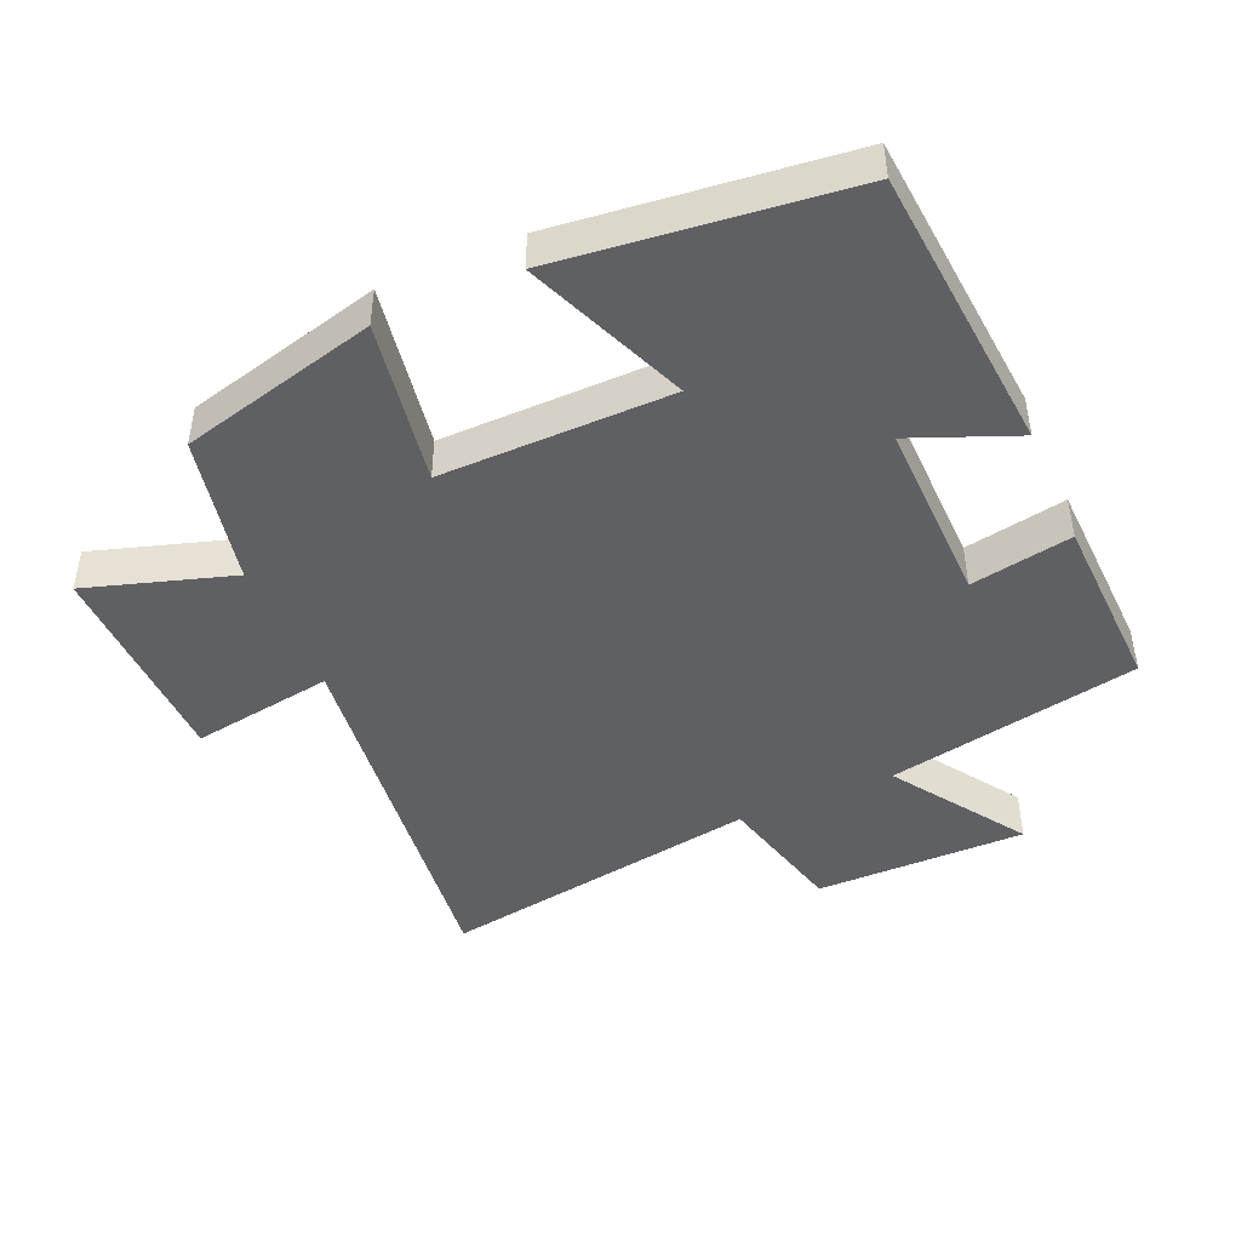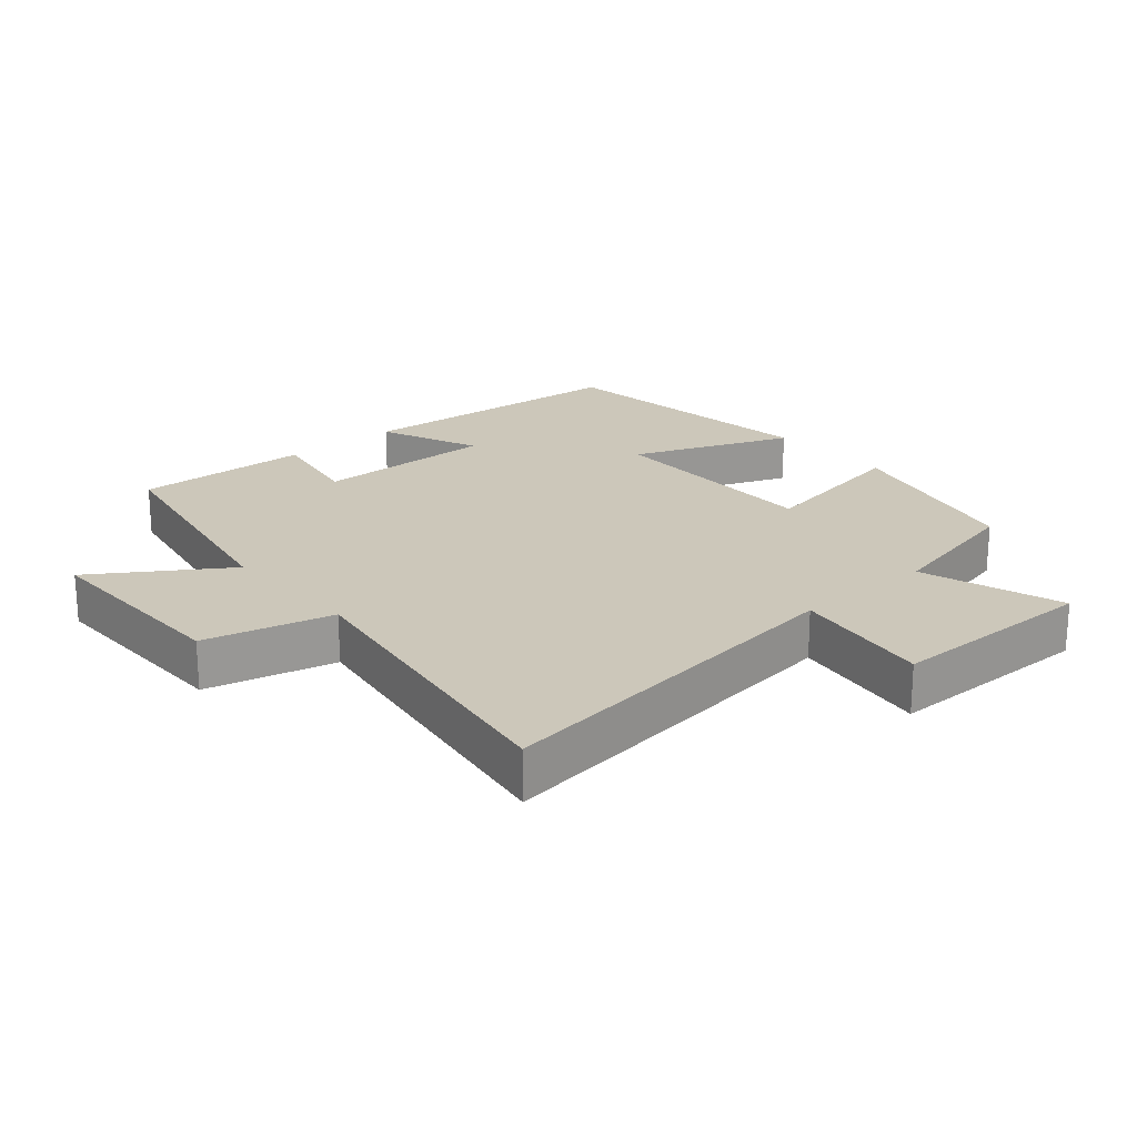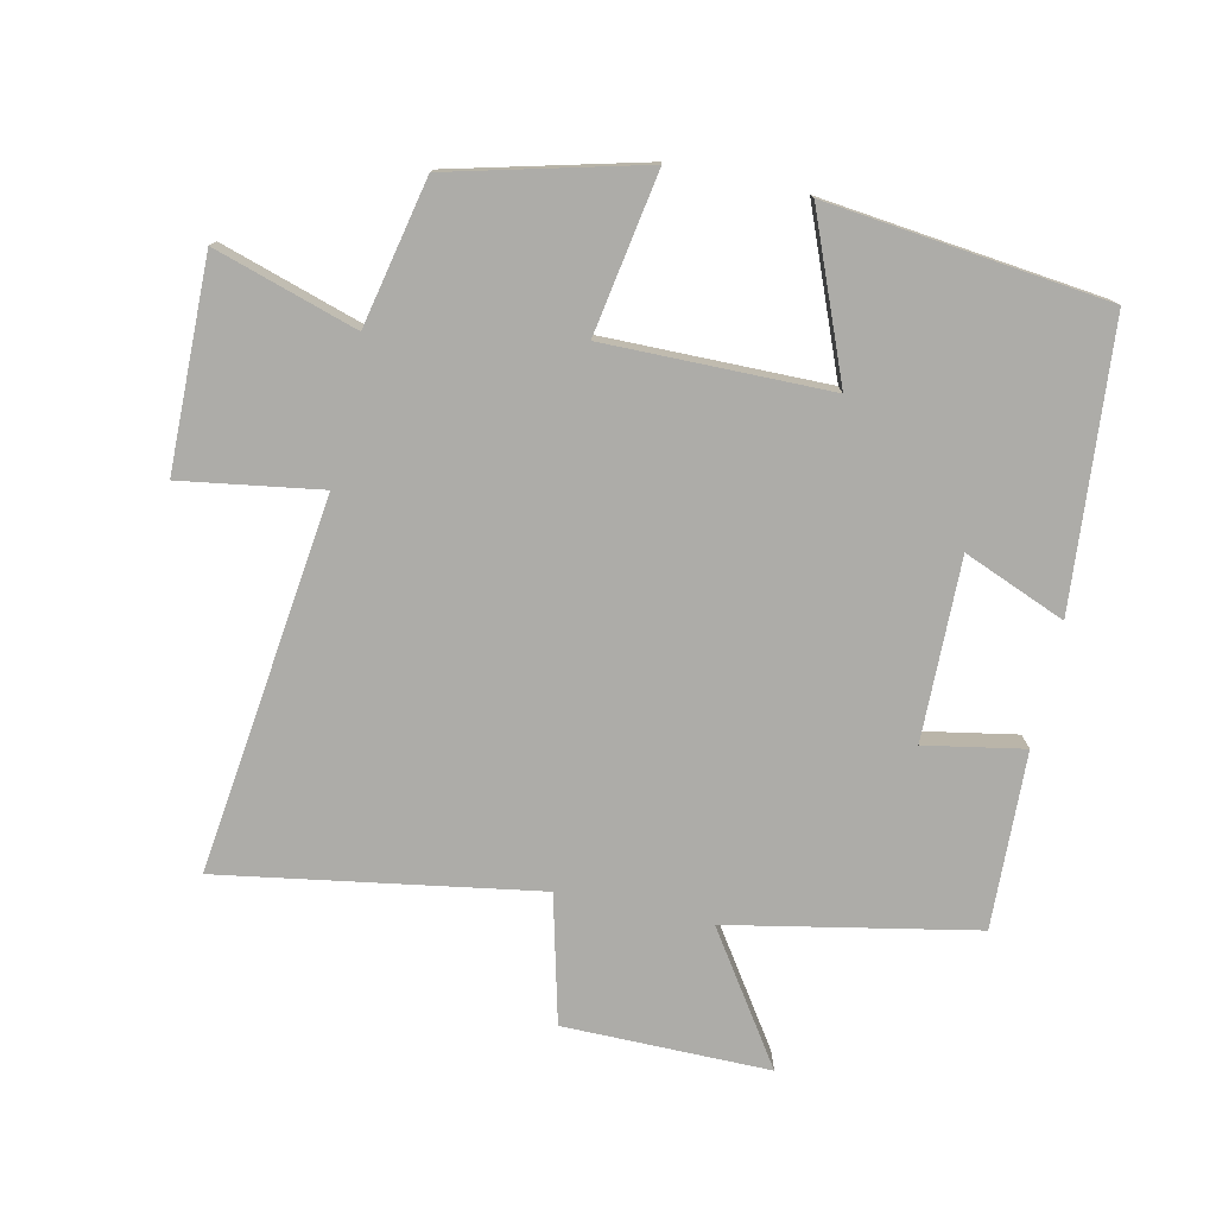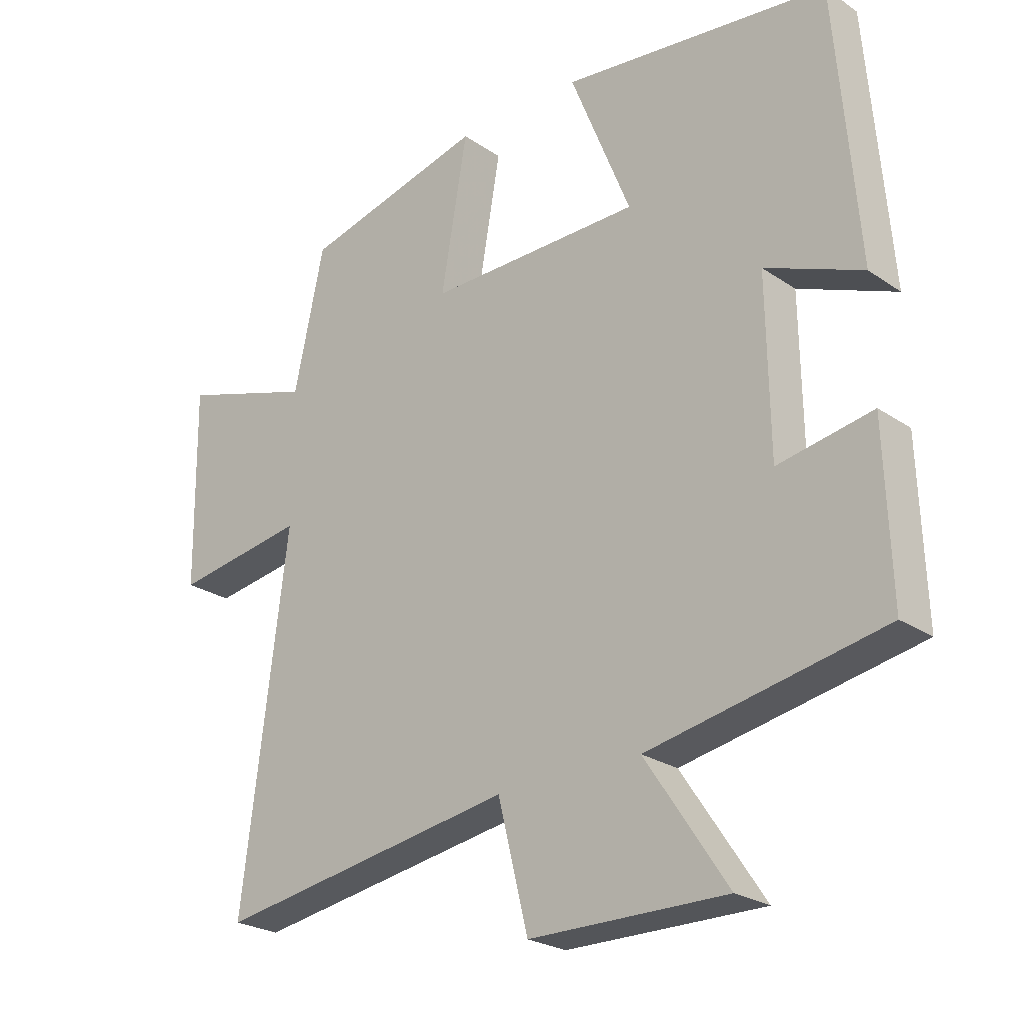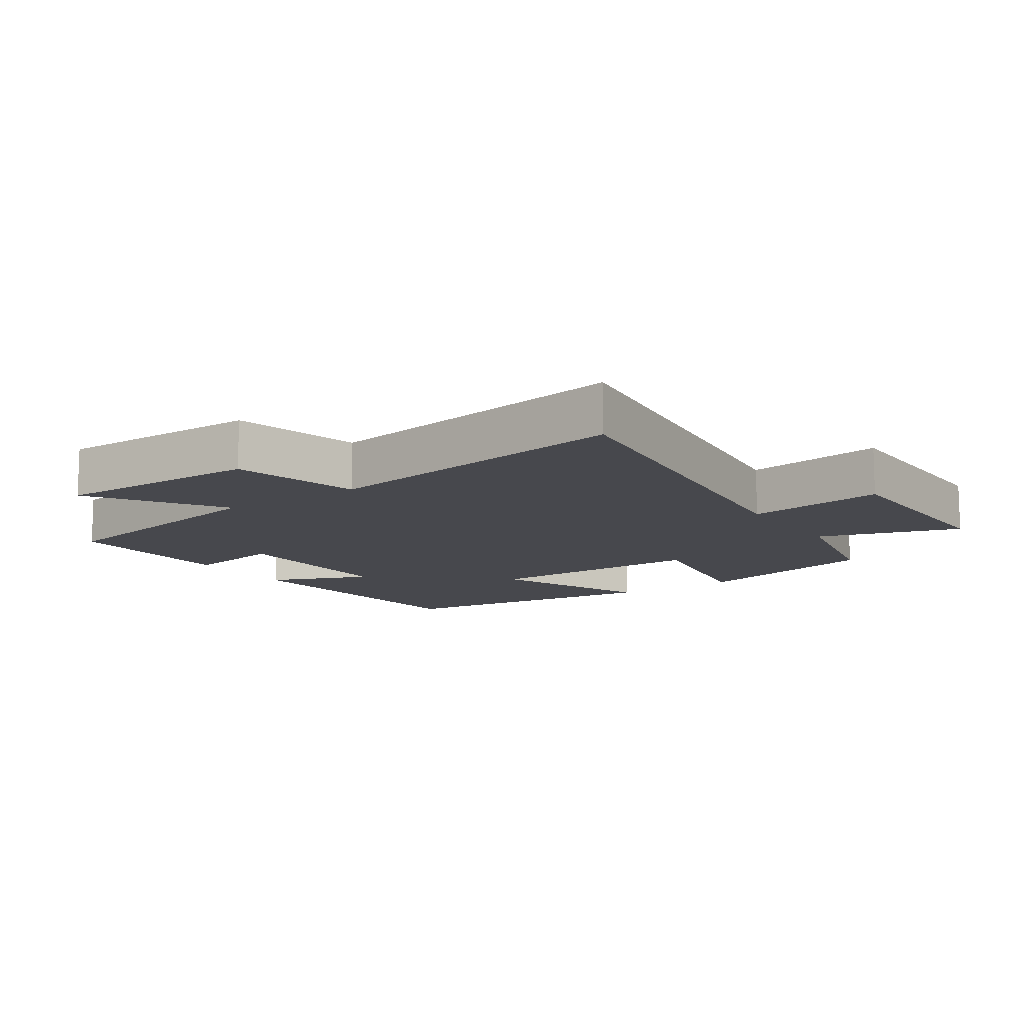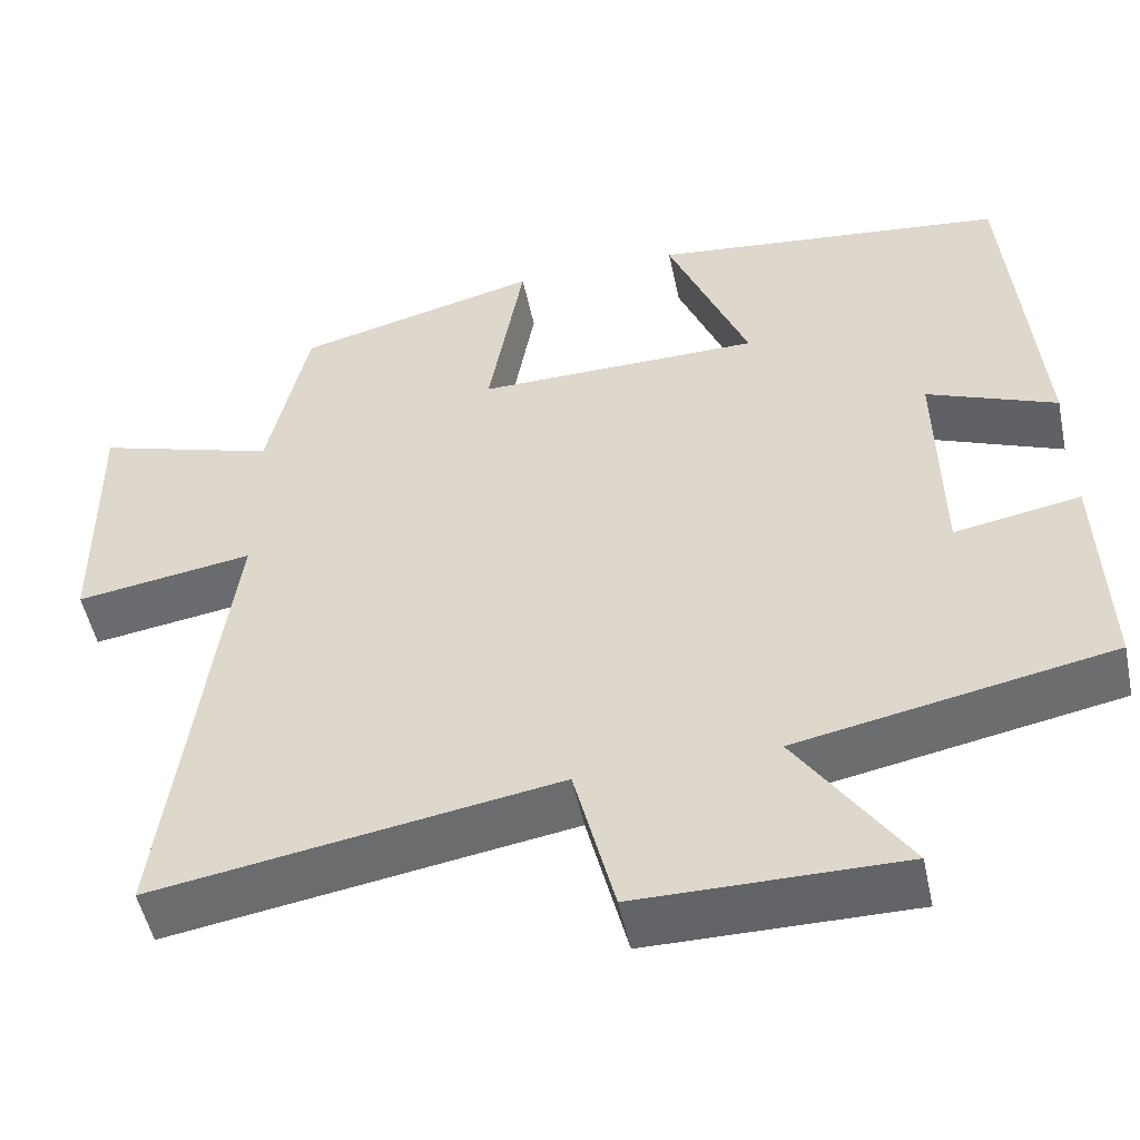
<metadata>
{"format":"obj","ext":"obj","renderer":"f3d","projection":"perspective","resolution":1024,"background":"white","views":[{"elev":-45.2,"azim":23.8,"up":"+Y"},{"elev":21.5,"azim":-131.0,"up":"+Y"},{"elev":-76.7,"azim":-12.2,"up":"+Y"},{"elev":-24.5,"azim":42.1,"up":"+Z"},{"elev":-11.8,"azim":-145.8,"up":"+Y"},{"elev":-51.2,"azim":11.9,"up":"+Z"}]}
</metadata>
<code>
v 0.465 0.07 0.45
v 0.5 0.07 0.023
v 0.346 0.07 0.086
v 0.35 0.07 -0.188
v 0.5 0.07 -0.161
v 0.509 0.07 -0.428
v 0.136 0.07 -0.5
v 0.266 0.07 -0.695
v -0.046 0.07 -0.693
v -0.094 0.07 -0.5
v -0.572 0.07 -0.577
v -0.5 0.07 -0.01
v -0.711 0.07 -0.042
v -0.715 0.07 0.274
v -0.5 0.07 0.206
v -0.452 0.07 0.427
v -0.161 0.07 0.5
v -0.203 0.07 0.258
v 0.137 0.07 0.26
v 0.041 0.07 0.5
v 0.465 0 0.45
v 0.5 0 0.023
v 0.346 0 0.086
v 0.35 0 -0.188
v 0.5 0 -0.161
v 0.509 0 -0.428
v 0.136 0 -0.5
v 0.266 0 -0.695
v -0.046 0 -0.693
v -0.094 0 -0.5
v -0.572 0 -0.577
v -0.5 0 -0.01
v -0.711 0 -0.042
v -0.715 0 0.274
v -0.5 0 0.206
v -0.452 0 0.427
v -0.161 0 0.5
v -0.203 0 0.258
v 0.137 0 0.26
v 0.041 0 0.5
f 1 2 3
f 20 1 3
f 19 20 3
f 18 19 3 4
f 15 16 17 18
f 15 18 4
f 12 13 14 15
f 12 15 4
f 10 11 12 4
f 7 8 9 10
f 6 7 10
f 5 6 10
f 4 5 10
f 23 22 21
f 23 21 40
f 23 40 39
f 24 23 39 38
f 38 37 36 35
f 24 38 35
f 35 34 33 32
f 24 35 32
f 24 32 31 30
f 30 29 28 27
f 30 27 26
f 30 26 25
f 30 25 24
f 1 21 22 2
f 2 22 23 3
f 3 23 24 4
f 4 24 25 5
f 5 25 26 6
f 6 26 27 7
f 7 27 28 8
f 8 28 29 9
f 9 29 30 10
f 10 30 31 11
f 11 31 32 12
f 12 32 33 13
f 13 33 34 14
f 14 34 35 15
f 15 35 36 16
f 16 36 37 17
f 17 37 38 18
f 18 38 39 19
f 19 39 40 20
f 20 40 21 1

</code>
